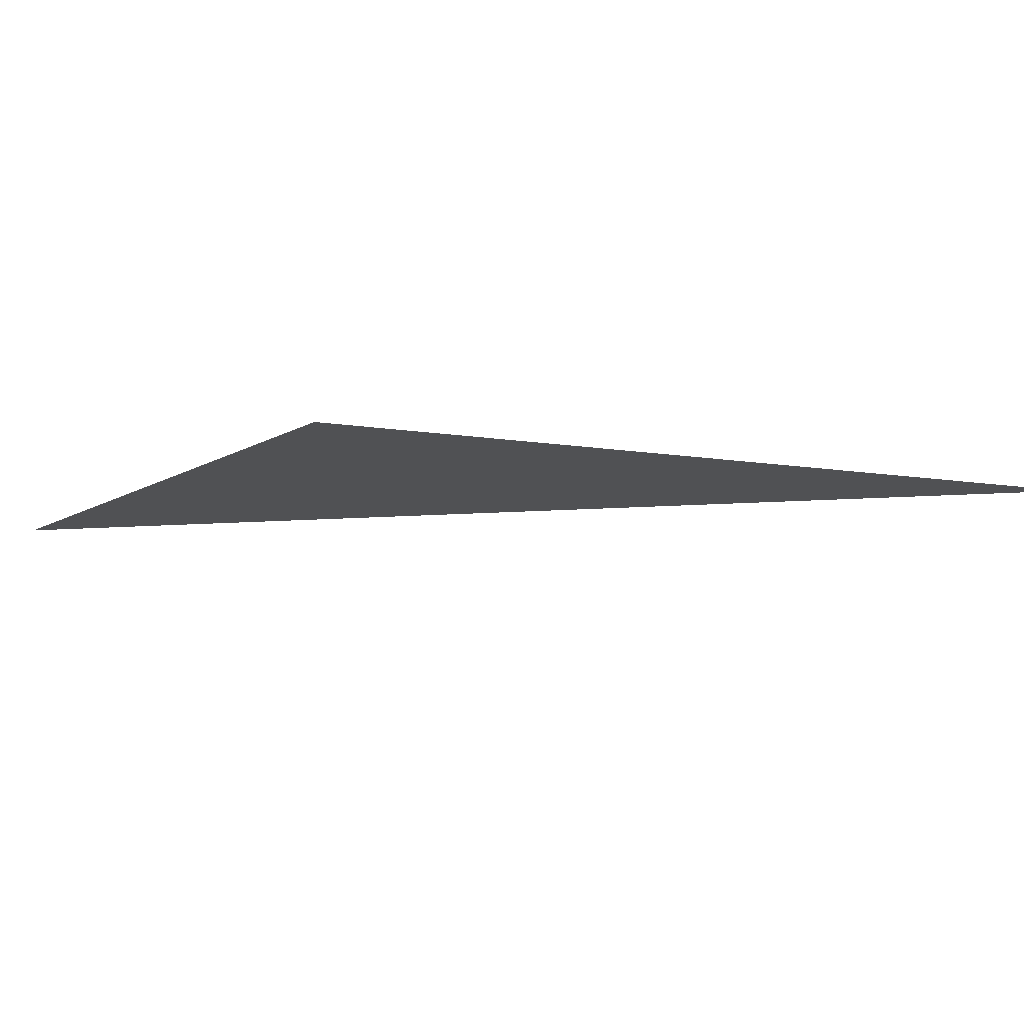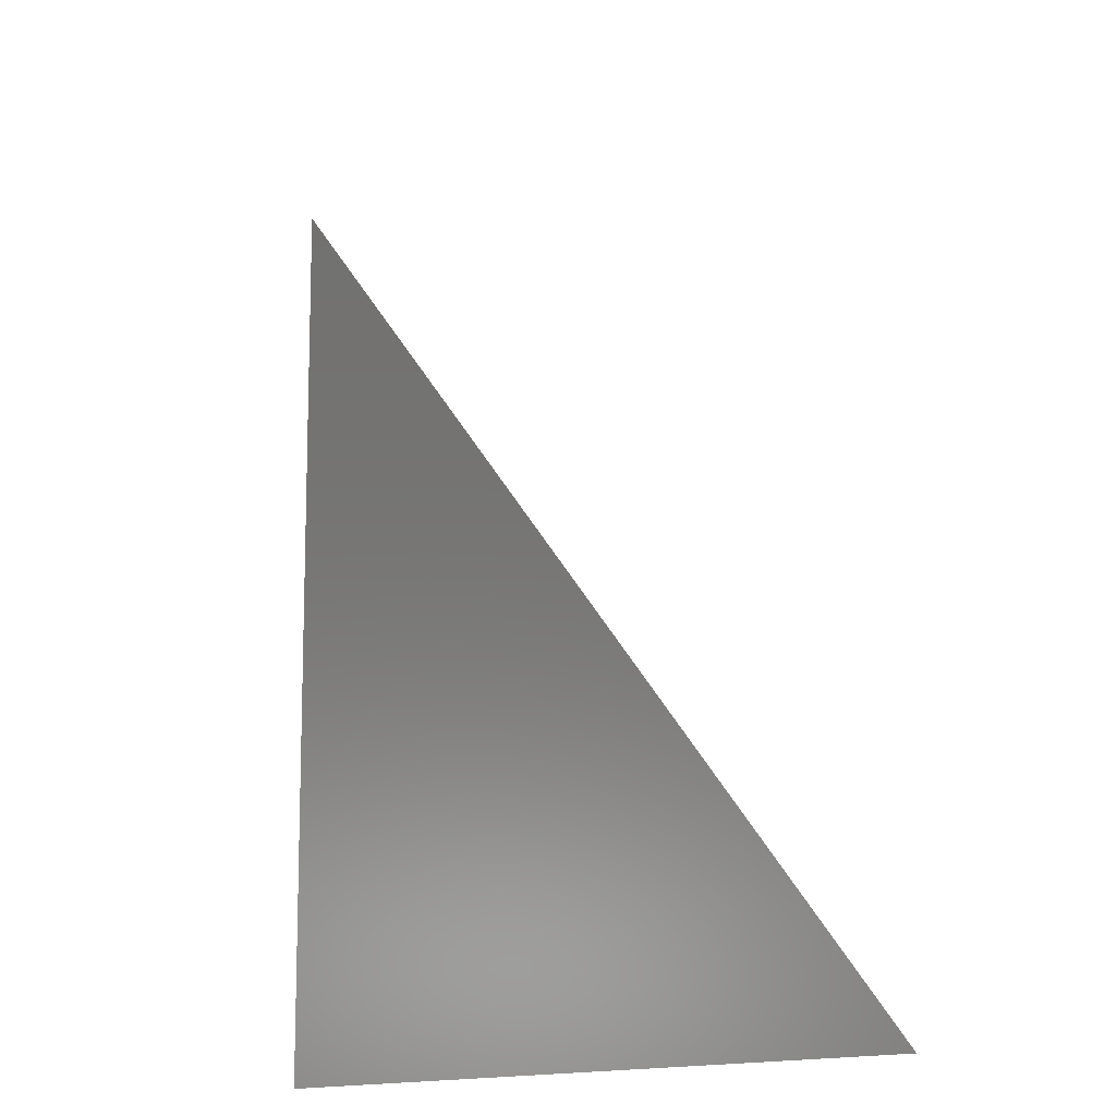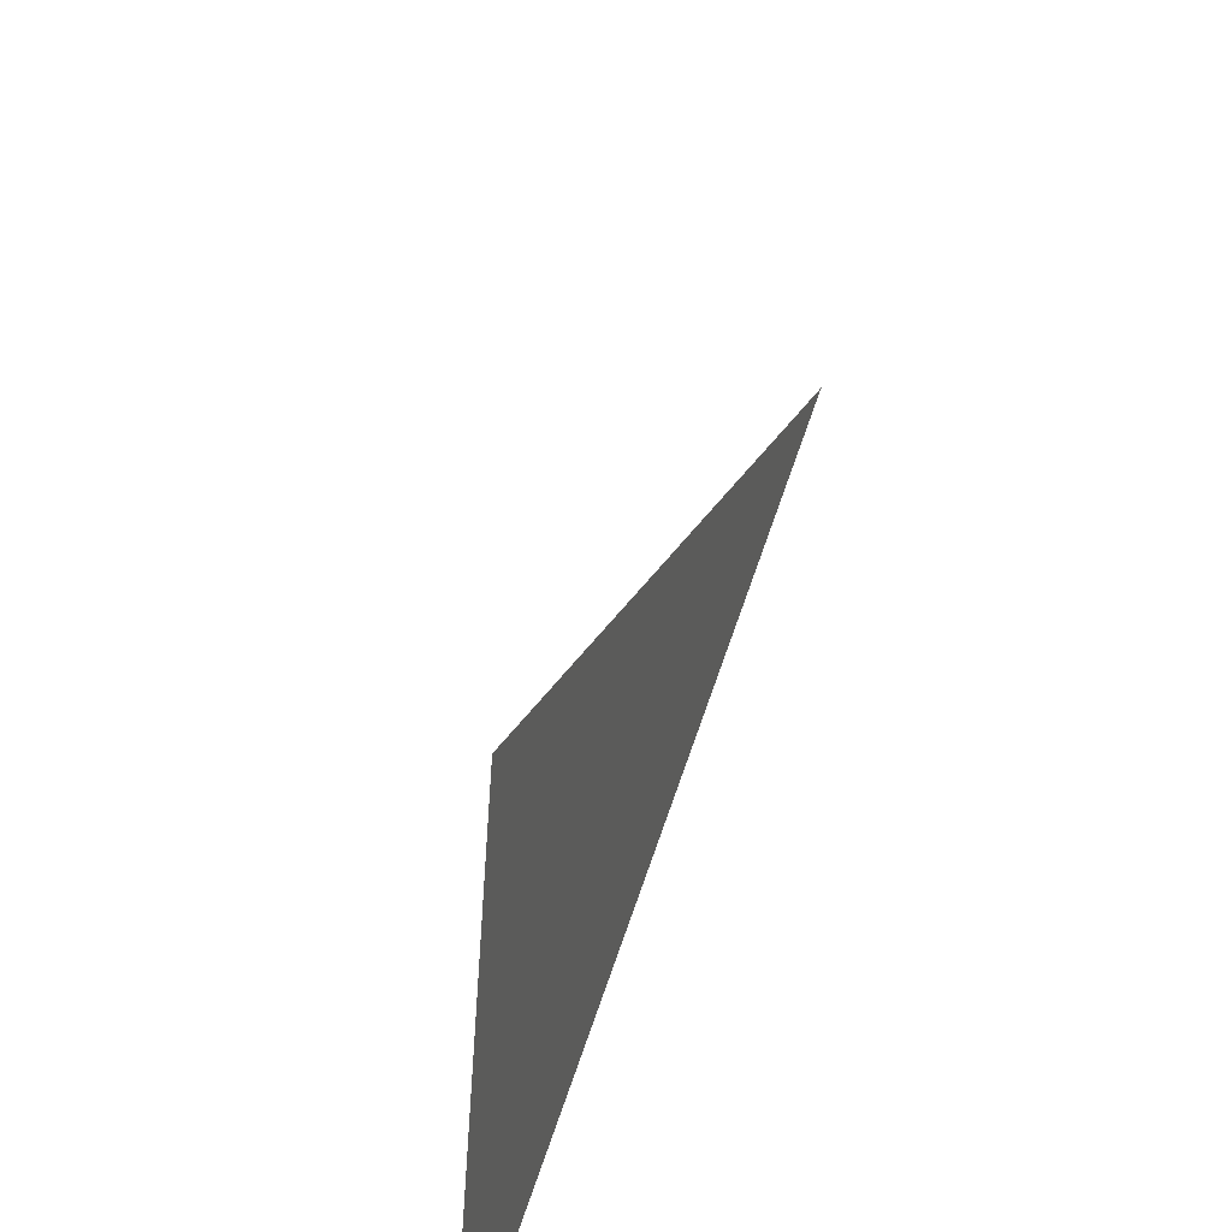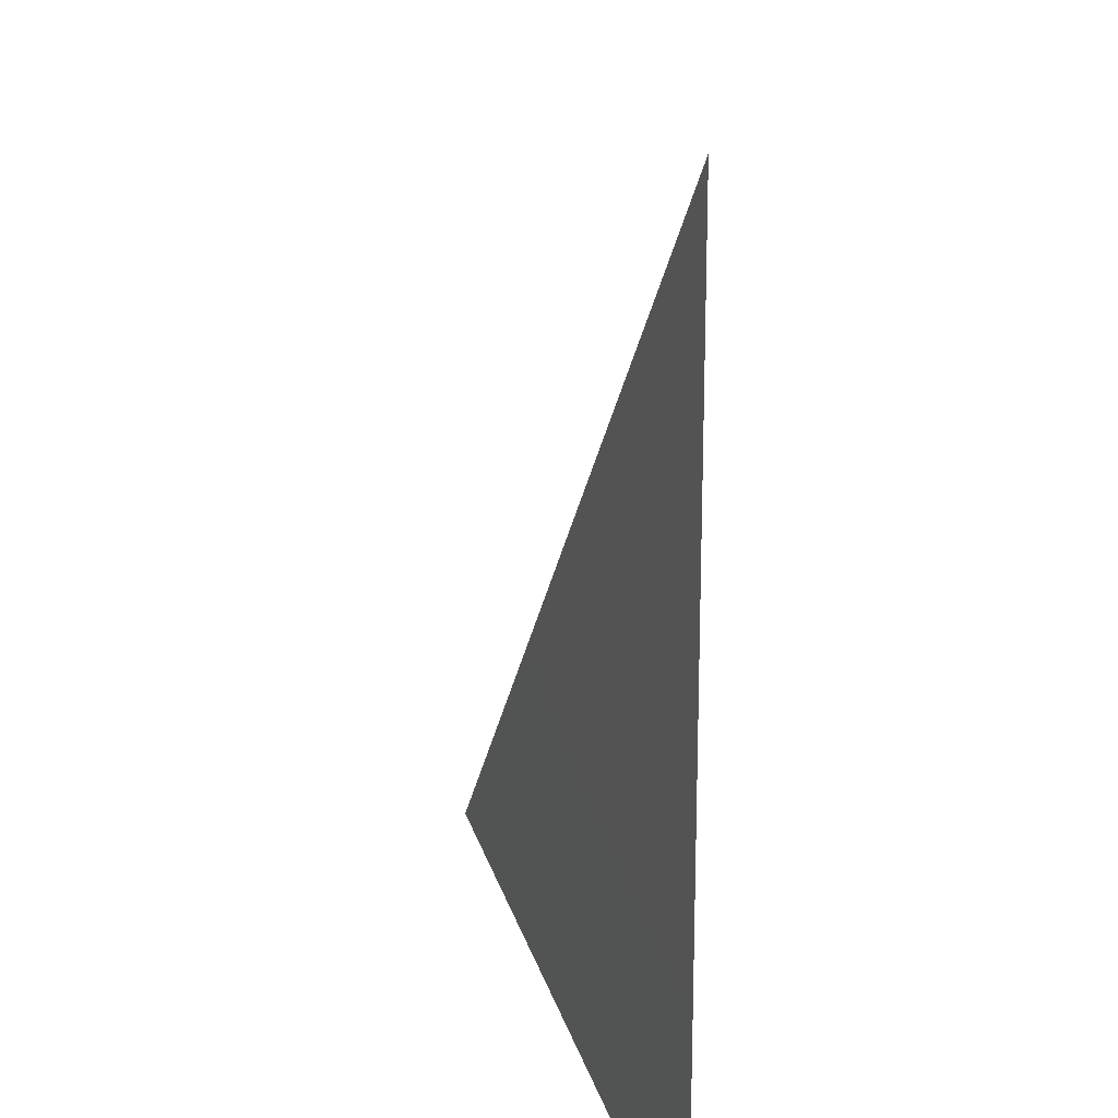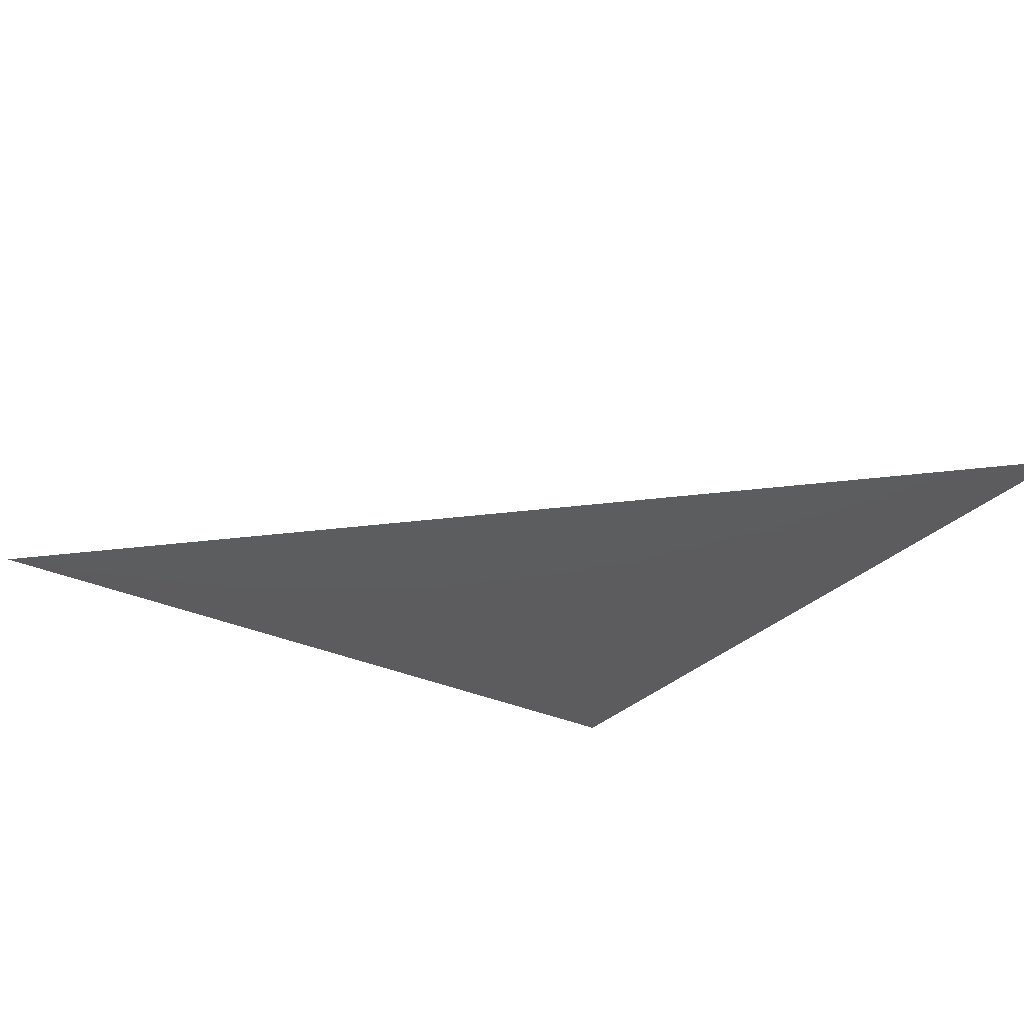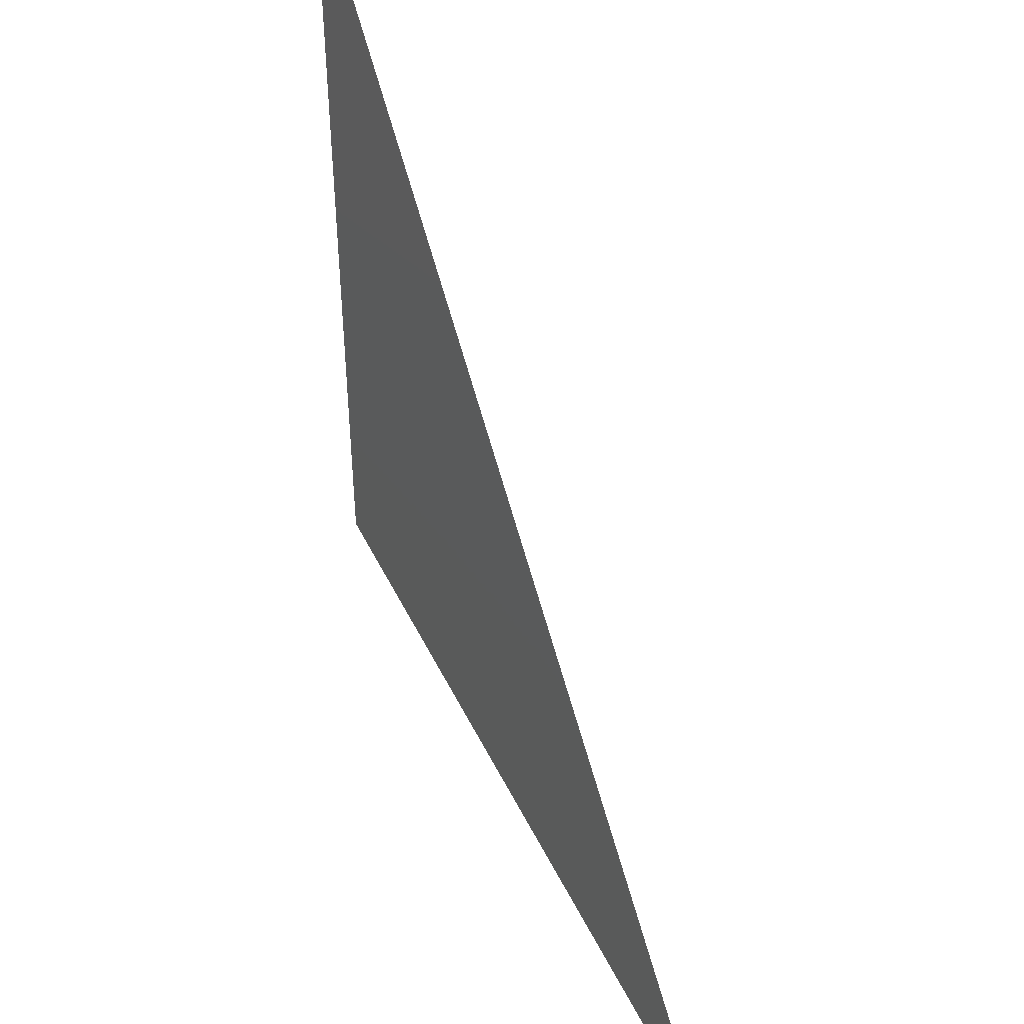
<metadata>
{"format":"stl","ext":"stl","renderer":"f3d","projection":"perspective","resolution":1024,"background":"white","views":[{"elev":-7.6,"azim":-28.8,"up":"+Z"},{"elev":-12.8,"azim":54.9,"up":"+Y"},{"elev":-58.9,"azim":74.0,"up":"+Y"},{"elev":19.6,"azim":-103.1,"up":"+Y"},{"elev":-30.1,"azim":145.6,"up":"+Z"},{"elev":46.4,"azim":65.3,"up":"+Y"}]}
</metadata>
<code>
# stl→obj: 3 verts, 1 faces
v 0 0 0
v 1 0 0
v 0 1 0
f 1 2 3

</code>
